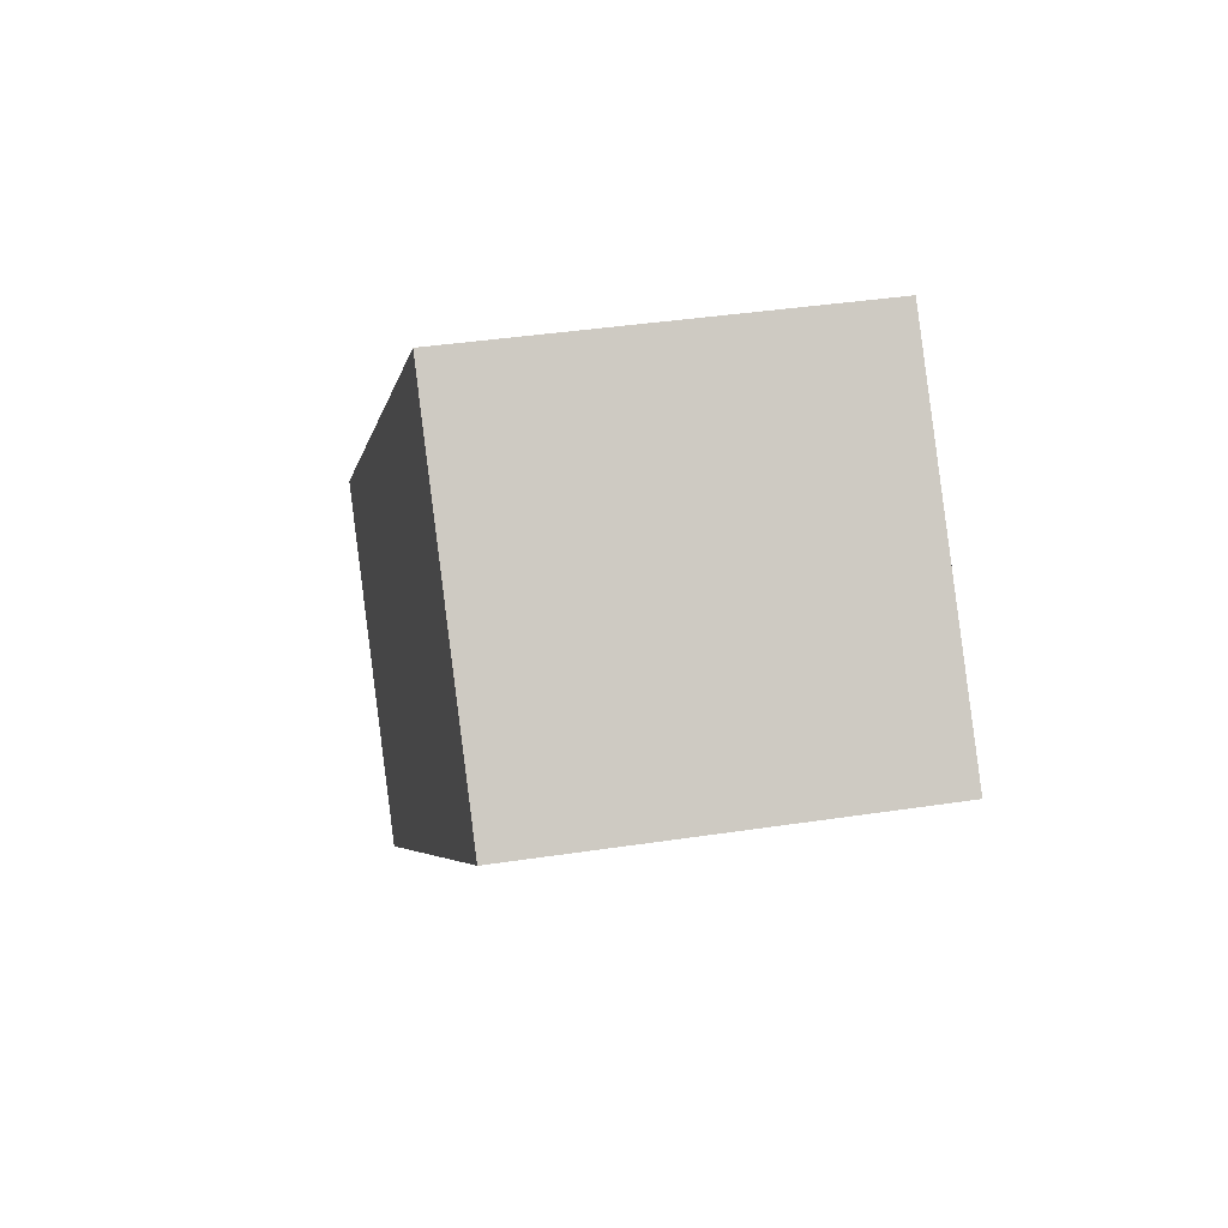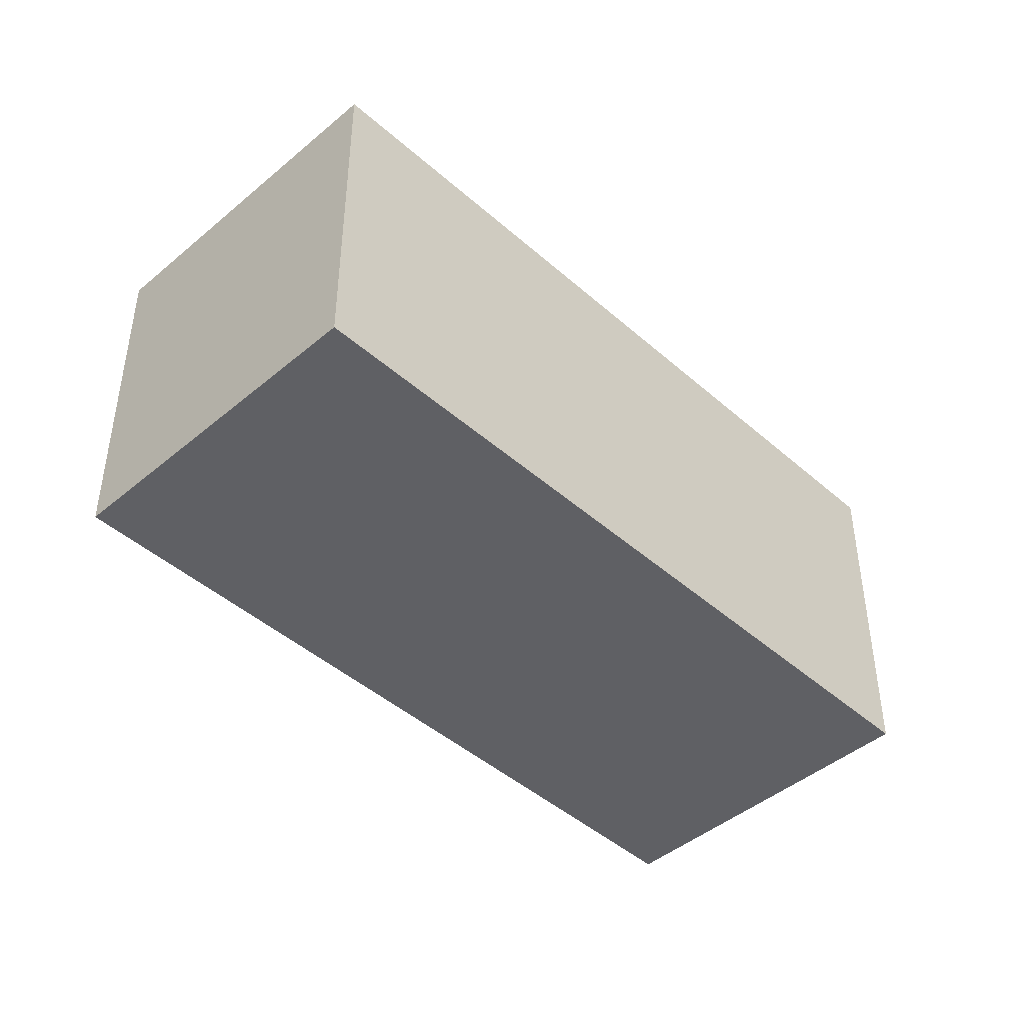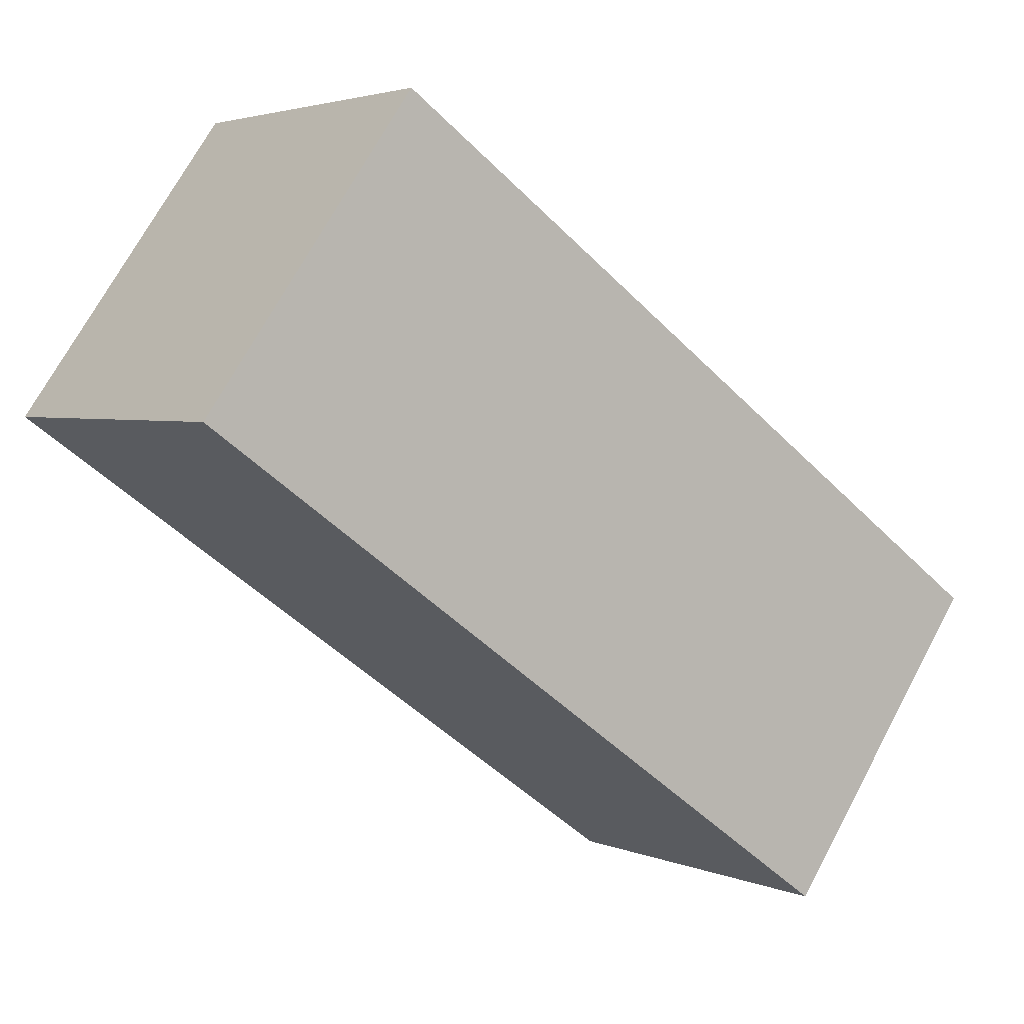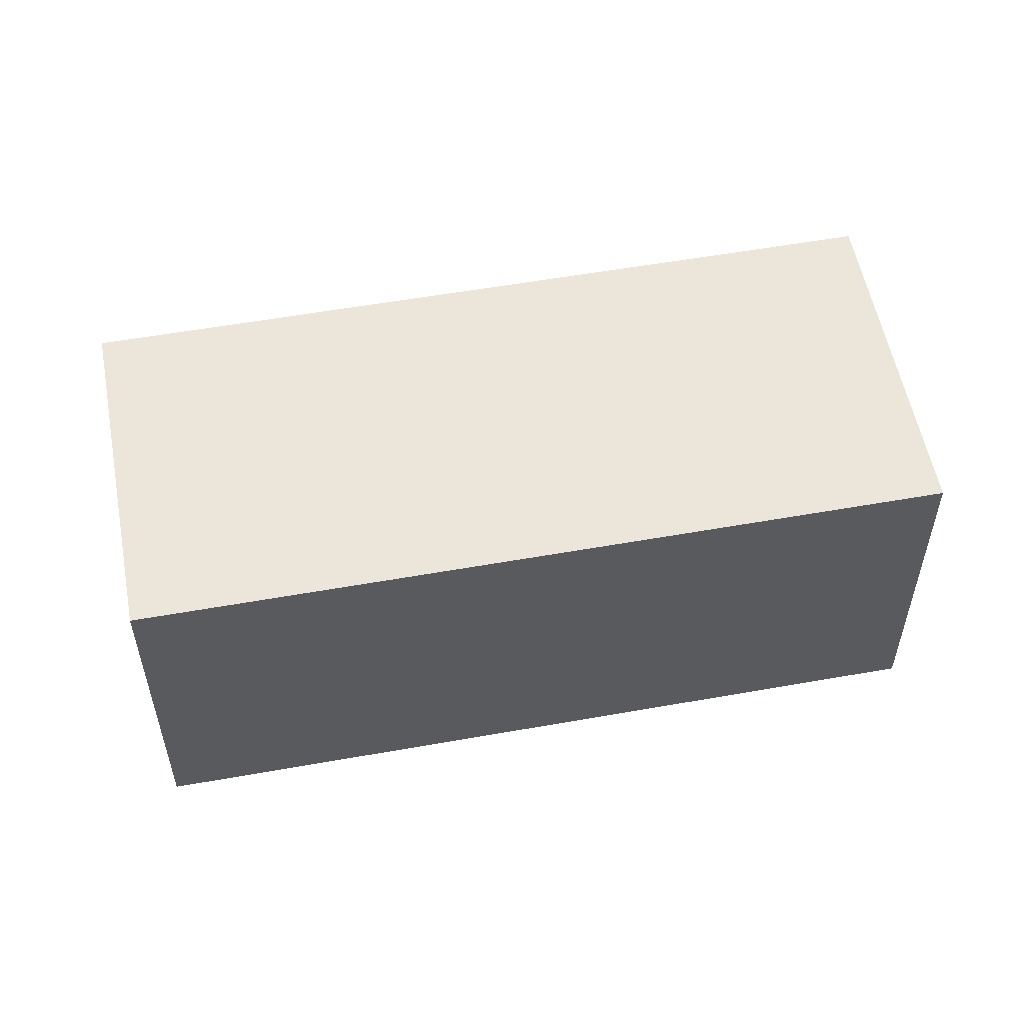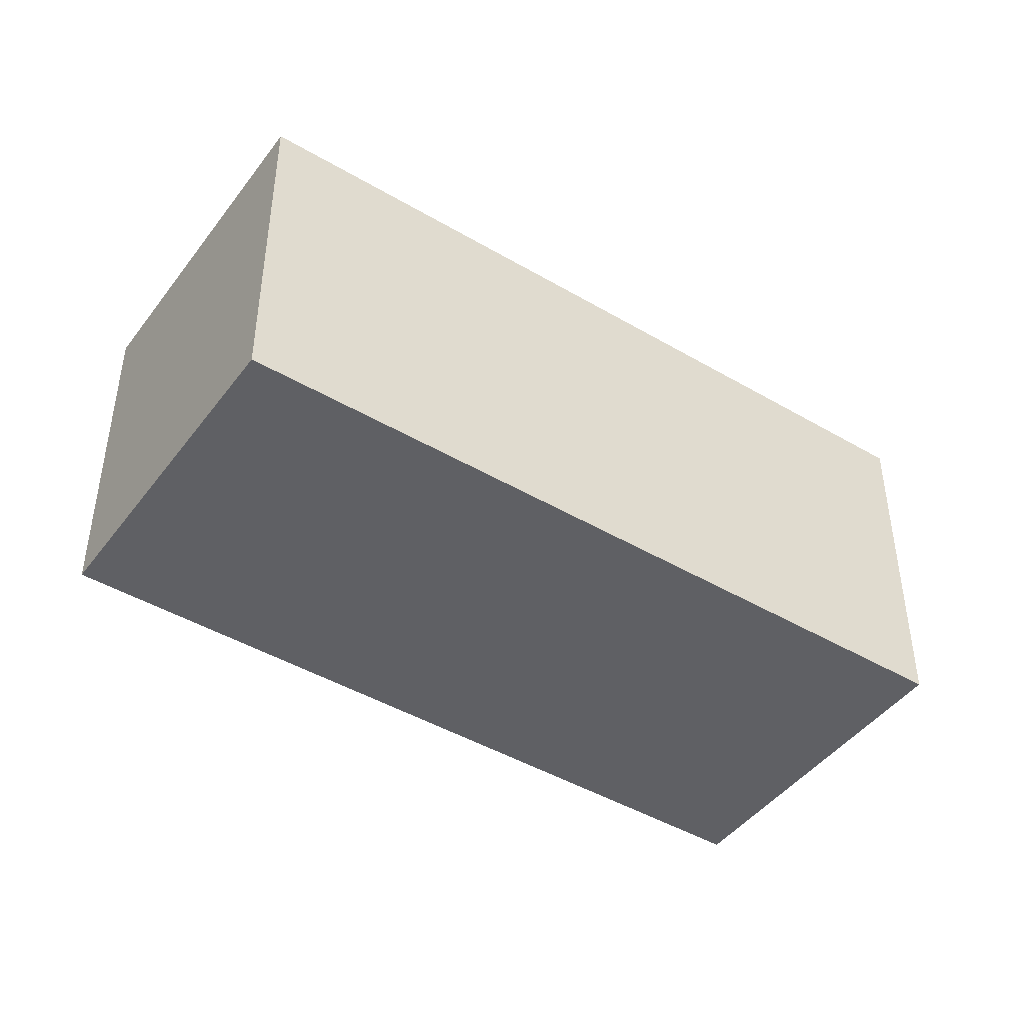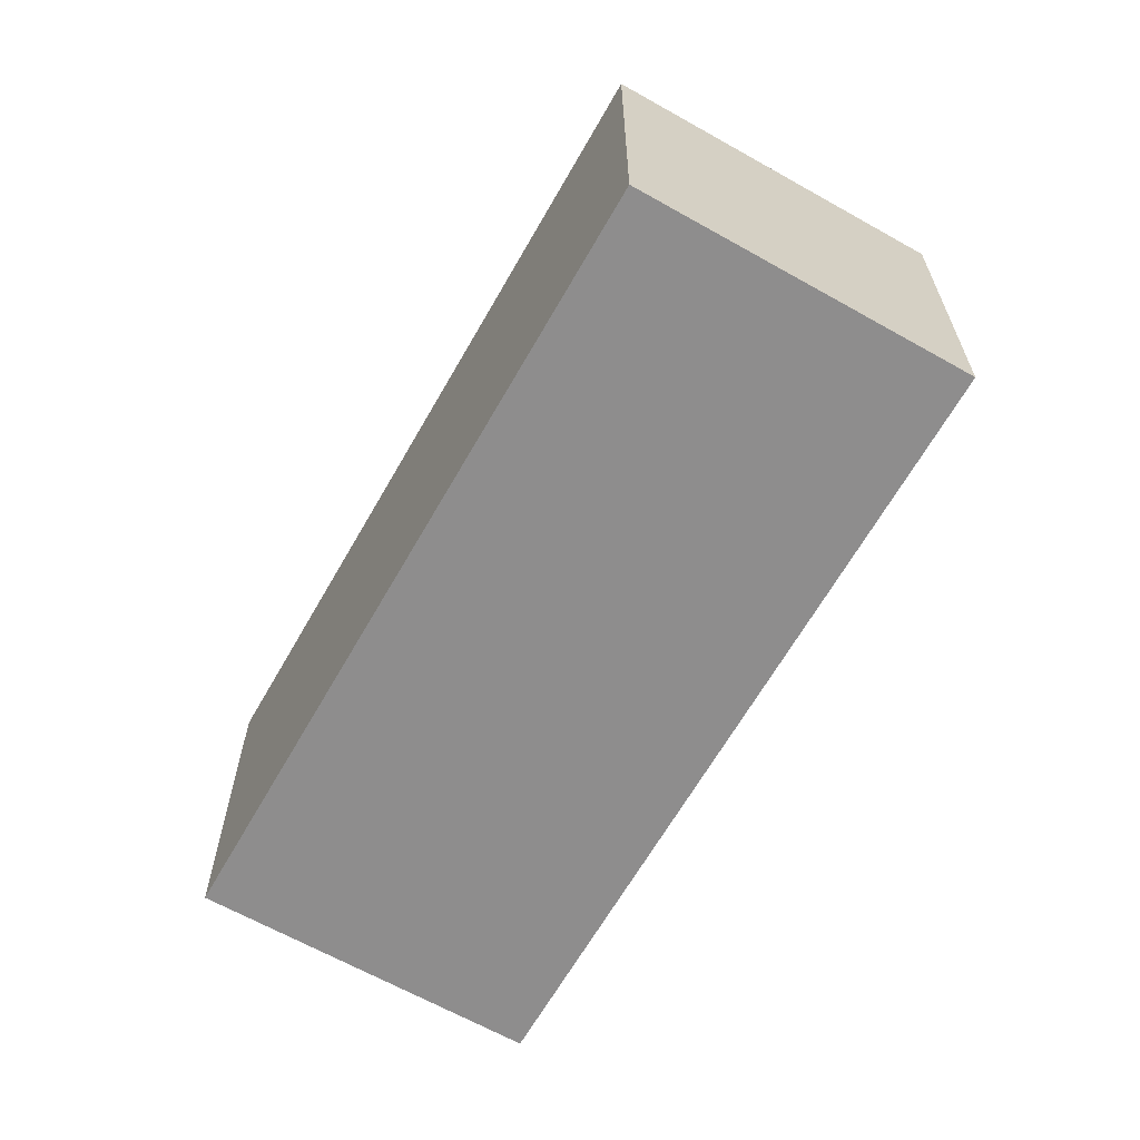
<metadata>
{"format":"obj","ext":"obj","renderer":"f3d","projection":"perspective","resolution":1024,"background":"white","views":[{"elev":38.1,"azim":-101.0,"up":"+Y"},{"elev":-44.7,"azim":93.1,"up":"+Z"},{"elev":70.6,"azim":28.2,"up":"+Y"},{"elev":55.6,"azim":-51.9,"up":"+Z"},{"elev":-44.8,"azim":-75.6,"up":"+Z"},{"elev":-64.7,"azim":19.1,"up":"+Z"}]}
</metadata>
<code>
o Cube
v 1.152 -2.41 1.051
v -2.539 0.8304 1.051
v 1.152 -2.41 -1.051
v -2.539 0.8304 -1.051
v 2.539 -0.8304 1.051
v -1.152 2.41 1.051
v 2.539 -0.8304 -1.051
v -1.152 2.41 -1.051
f 1 3 7 5
f 4 8 7 3
f 8 6 5 7
f 6 8 4 2
f 2 4 3 1
f 6 2 1 5

</code>
